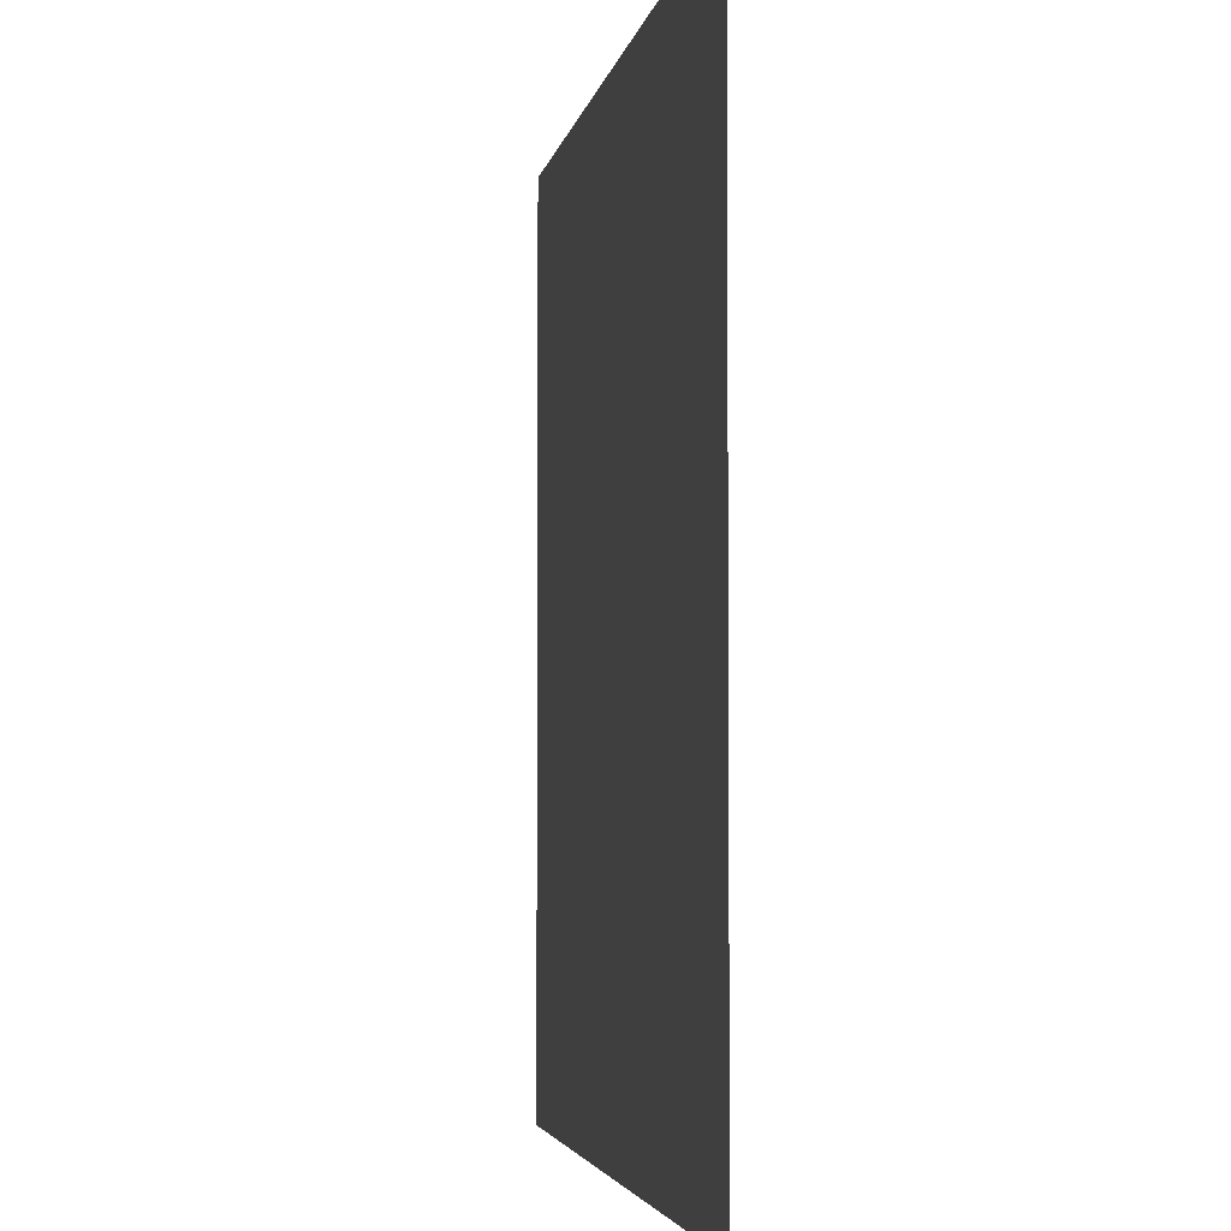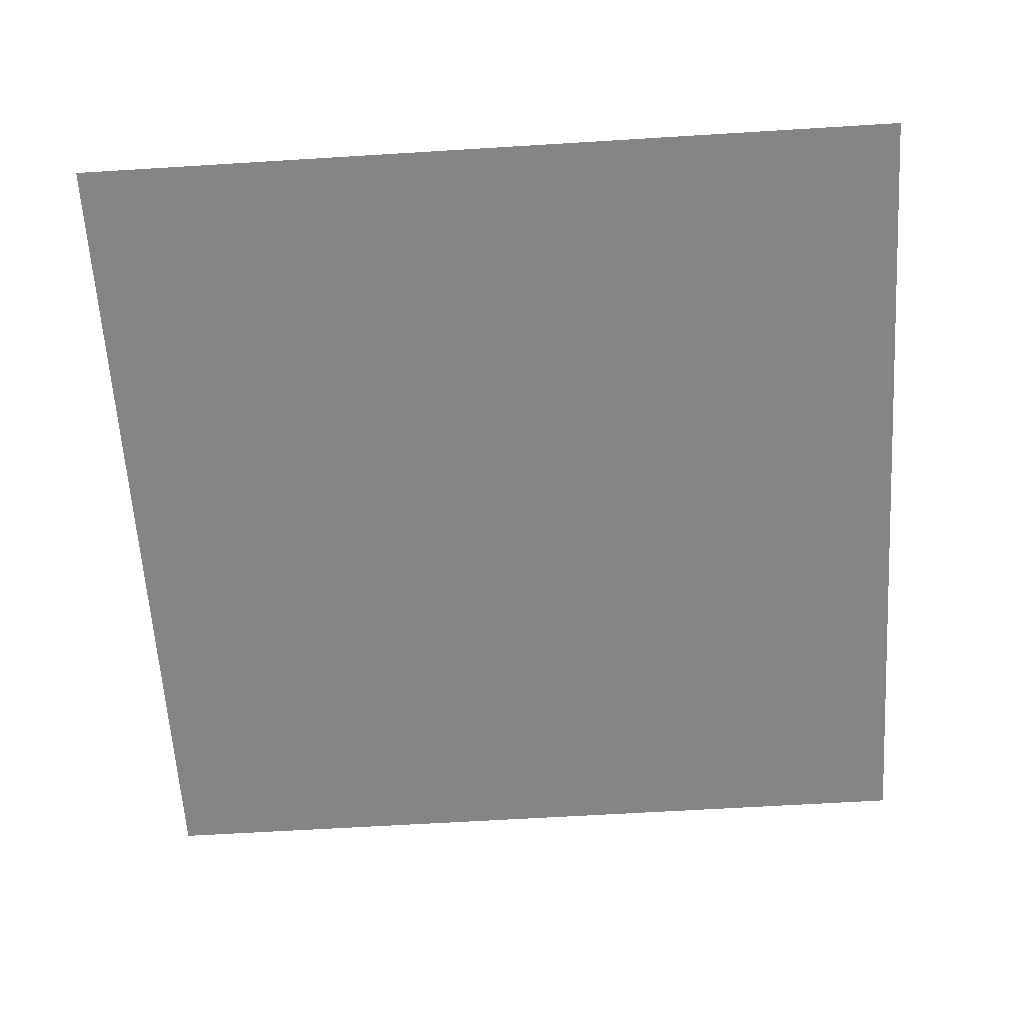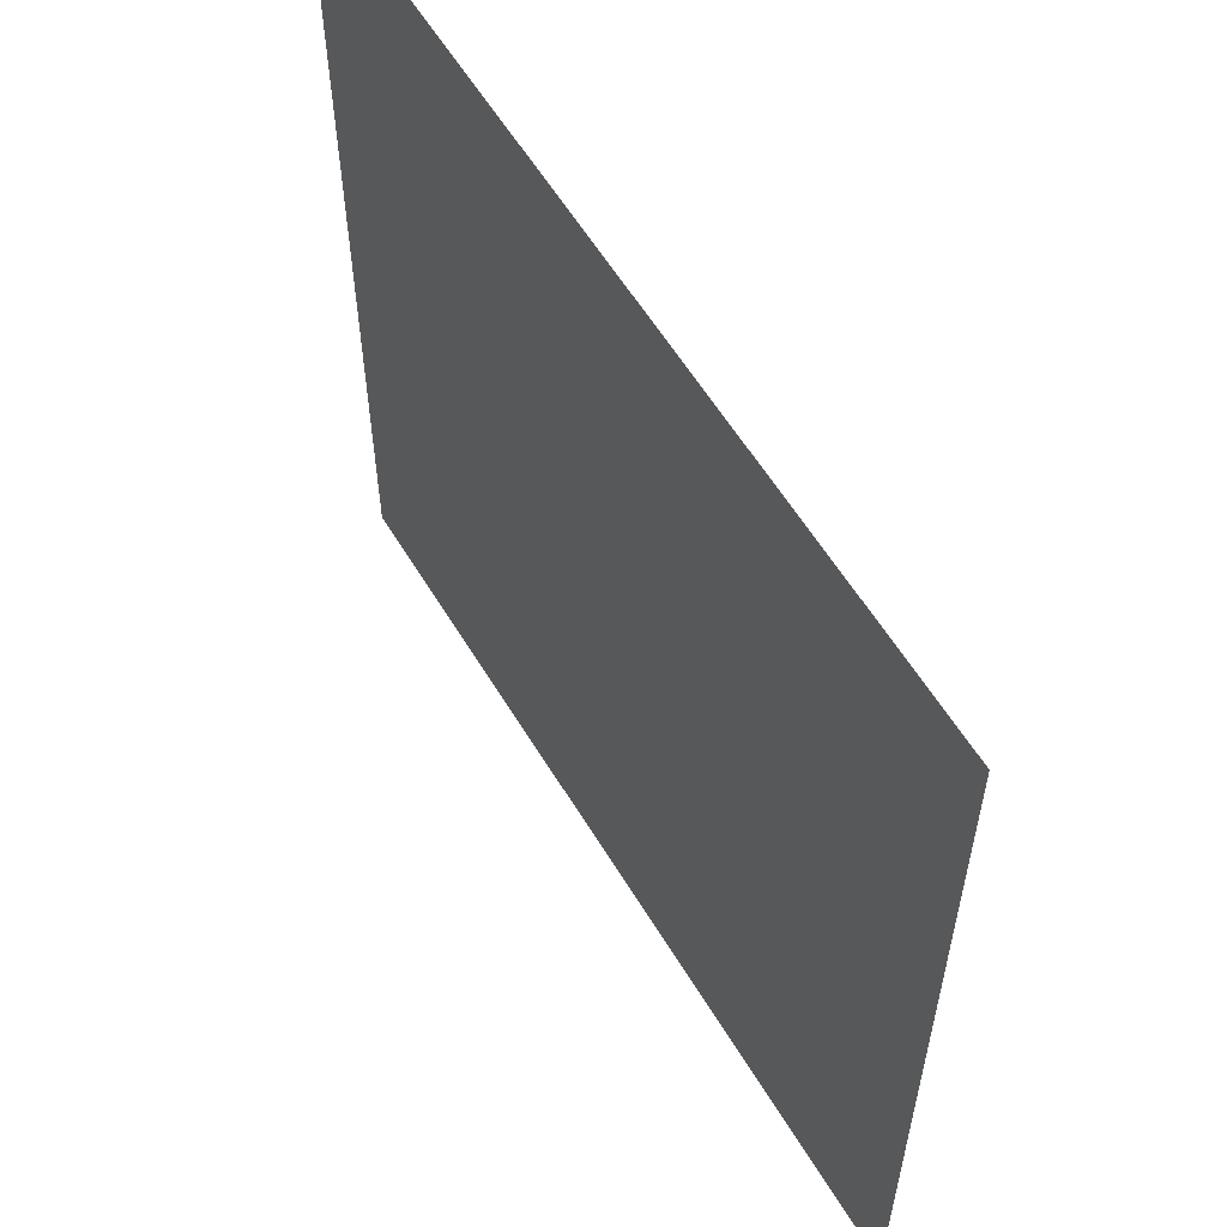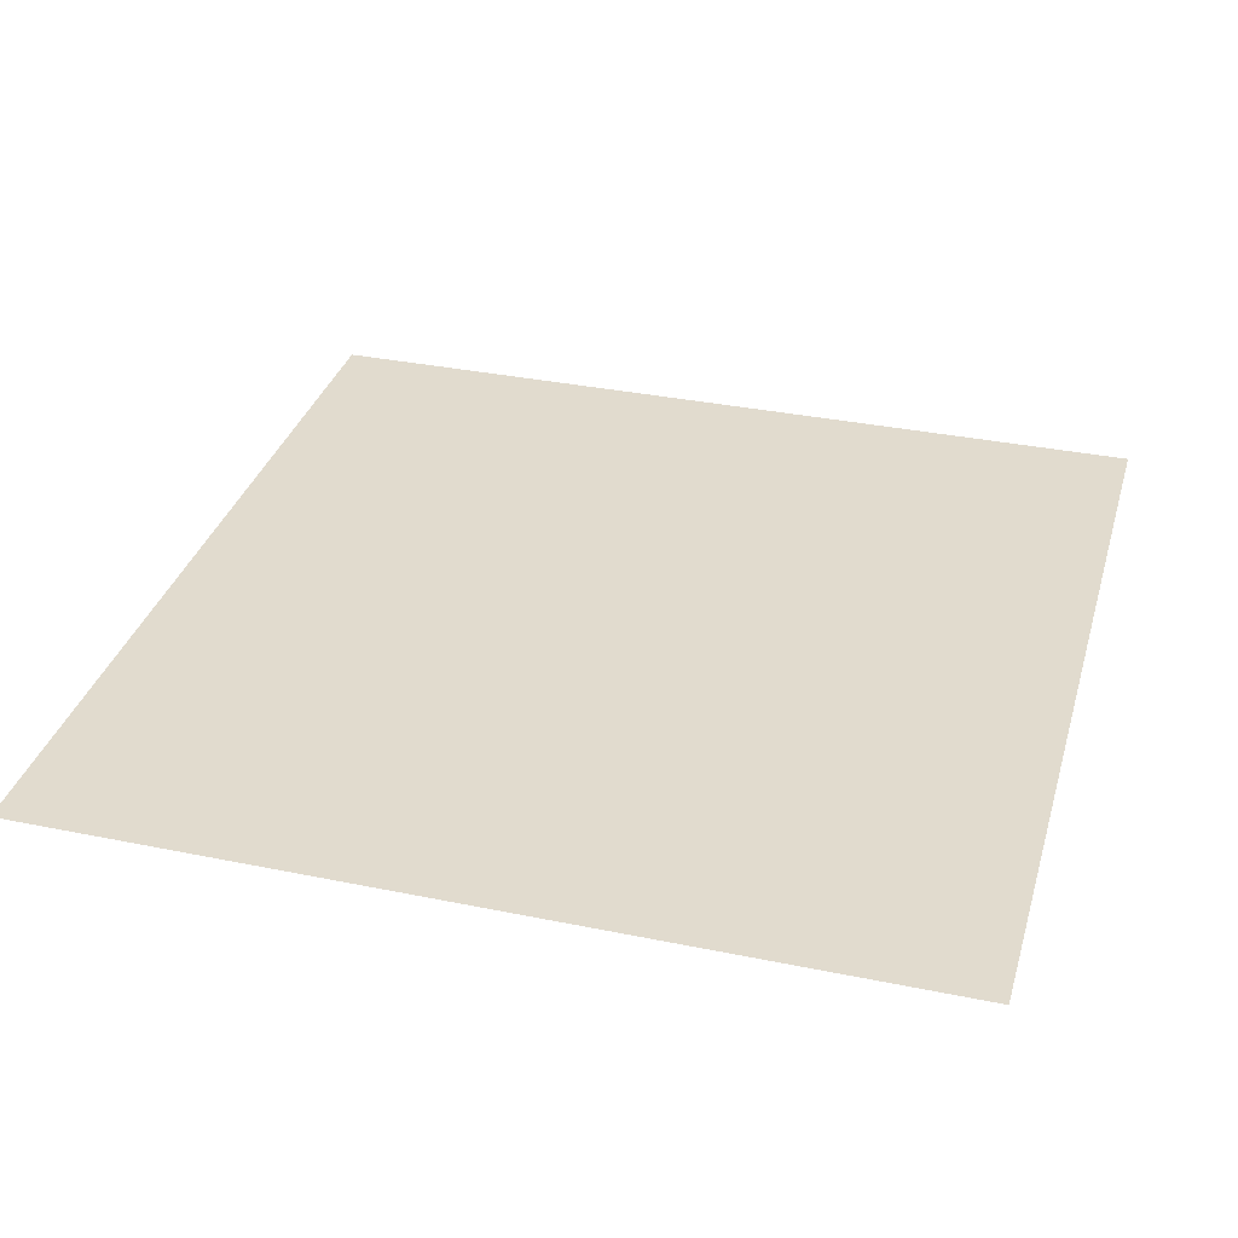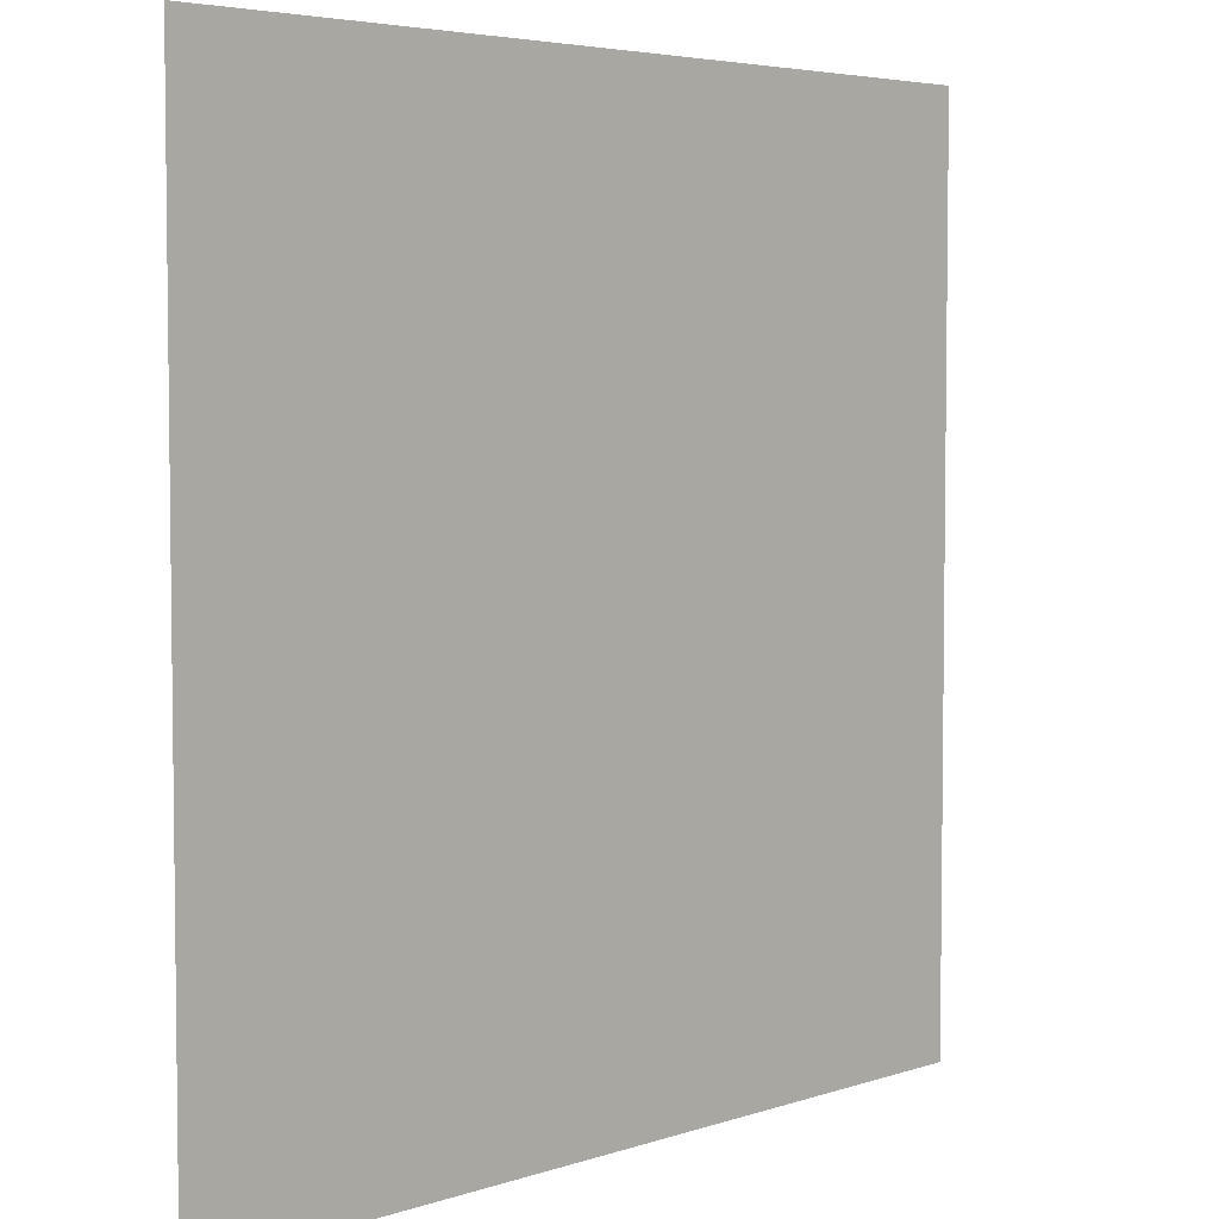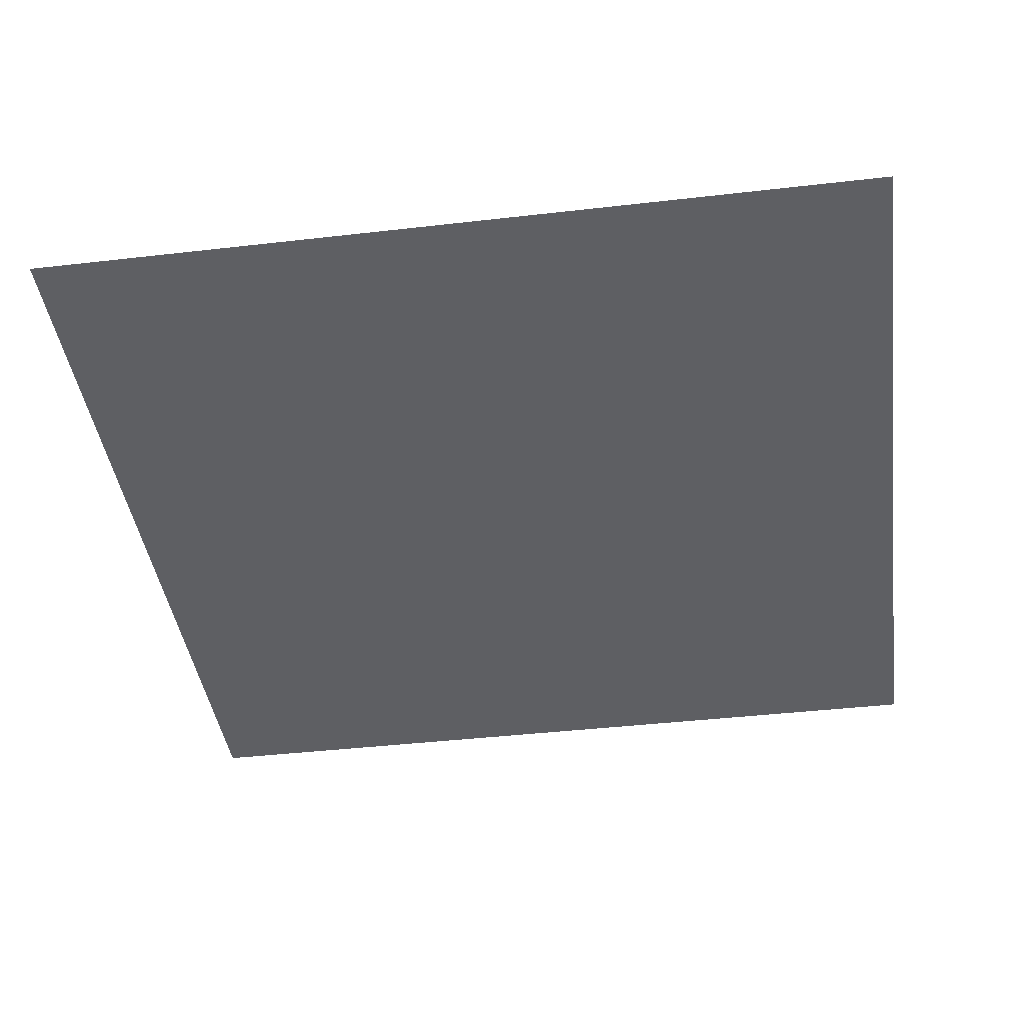
<metadata>
{"format":"obj","ext":"obj","renderer":"f3d","projection":"perspective","resolution":1024,"background":"white","views":[{"elev":-3.8,"azim":80.5,"up":"+Z"},{"elev":-61.9,"azim":-86.4,"up":"+Y"},{"elev":58.7,"azim":59.1,"up":"+Z"},{"elev":33.9,"azim":105.6,"up":"+Y"},{"elev":4.7,"azim":-46.8,"up":"+Z"},{"elev":-41.8,"azim":7.9,"up":"+Y"}]}
</metadata>
<code>
o 平面
v -100 8e-06 100
v 100 8e-06 100
v -100 -8e-06 -100
v 100 -8e-06 -100
f 2 3 1
f 2 4 3

</code>
